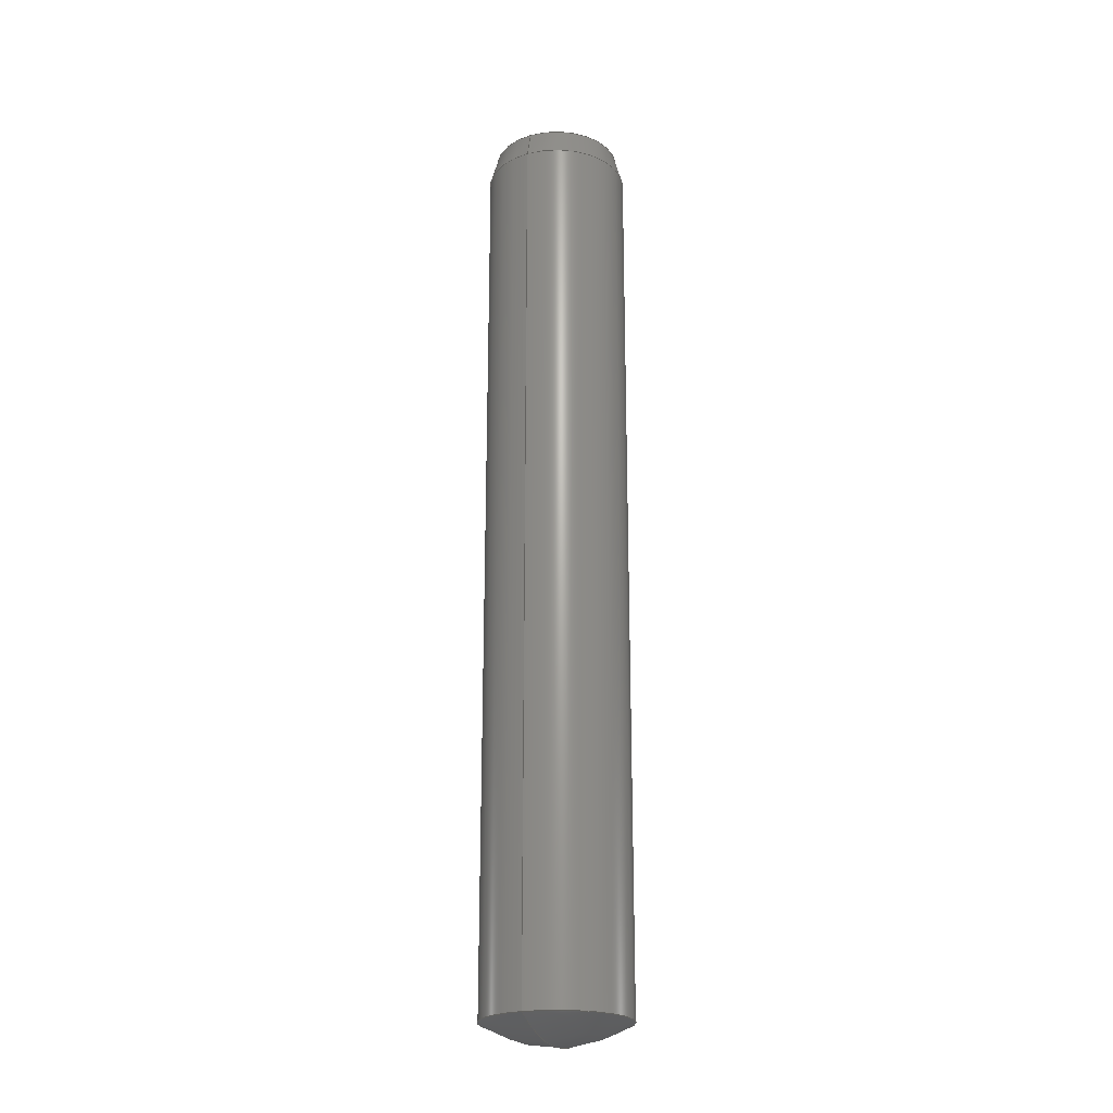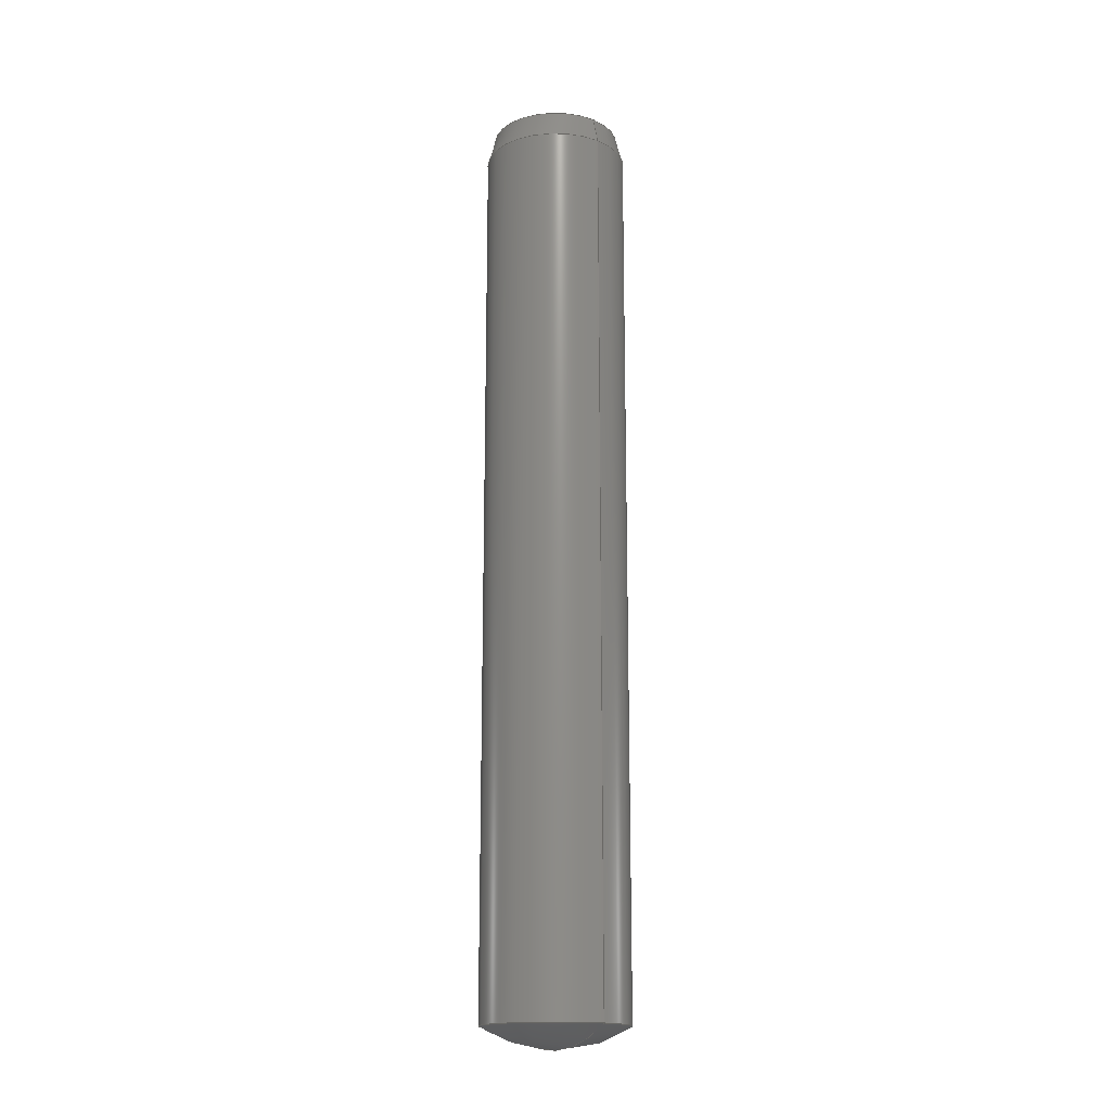
<metadata>
{"format":"step","ext":"step","renderer":"f3d","projection":"perspective","resolution":1024,"background":"white","views":[{"elev":-22.6,"azim":-155.0,"up":"+Z"},{"elev":-17.0,"azim":142.7,"up":"+Z"}]}
</metadata>
<code>
ISO-10303-21;
DATA;
#1 = DIRECTION ( 'NONE',  ( 1, 0, 0 ) ) ;
#2 = COORDINATED_UNIVERSAL_TIME_OFFSET ( 6, 0, .BEHIND. ) ;
#3 = COORDINATED_UNIVERSAL_TIME_OFFSET ( 6, 0, .BEHIND. ) ;
#4 = CC_DESIGN_APPROVAL ( #248, ( #157 ) ) ;
#5 = DATE_TIME_ROLE ( 'classification_date' ) ;
#6 = AXIS2_PLACEMENT_3D ( 'NONE', #8, #32, #105 ) ;
#7 = VECTOR ( 'NONE', #185, 1000 ) ;
#8 = CARTESIAN_POINT ( 'NONE',  ( 0, 2.991e-15, -9.55 ) ) ;
#9 = FACE_OUTER_BOUND ( 'NONE', #134, .T. ) ;
#10 = APPROVAL_STATUS ( 'not_yet_approved' ) ;
#11 = PERSON_AND_ORGANIZATION_ROLE ( 'design_supplier' ) ;
#12 = PRODUCT_DEFINITION_FORMATION_WITH_SPECIFIED_SOURCE ( 'ANY', '', #49, .NOT_KNOWN. ) ;
#13 = LOCAL_TIME ( 13, 59, 52, #2 ) ;
#14 = DIRECTION ( 'NONE',  ( -1.225e-16, -1, 0 ) ) ;
#15 = PERSON_AND_ORGANIZATION ( #155, #30 ) ;
#16 = SPHERICAL_SURFACE ( 'NONE', #193, 2.508 ) ;
#17 = EDGE_LOOP ( 'NONE', ( #115, #153, #263, #27 ) ) ;
#18 = EDGE_CURVE ( 'NONE', #276, #264, #165, .T. ) ;
#19 = DATE_AND_TIME ( #259, #170 ) ;
#20 = LINE ( 'NONE', #242, #62 ) ;
#21 = ADVANCED_FACE ( 'NONE', ( #9 ), #70, .T. ) ;
#22 = ADVANCED_FACE ( 'NONE', ( #114 ), #25, .T. ) ;
#23 = EDGE_CURVE ( 'NONE', #103, #127, #149, .T. ) ;
#24 = ADVANCED_BREP_SHAPE_REPRESENTATION ( '91595A122_Dowel Pin', ( #76, #111 ), #56 ) ;
#25 = CYLINDRICAL_SURFACE ( 'NONE', #141, 1.5 ) ;
#26 = EDGE_CURVE ( 'NONE', #276, #272, #20, .T. ) ;
#27 = ORIENTED_EDGE ( 'NONE', *, *, #43, .F. ) ;
#28 = DIRECTION ( 'NONE',  ( 0, -1, 0 ) ) ;
#29 = APPROVAL_STATUS ( 'not_yet_approved' ) ;
#30 = ORGANIZATION ( 'UNSPECIFIED', 'UNSPECIFIED', '' ) ;
#31 = CARTESIAN_POINT ( 'NONE',  ( 0, 0, 7.492 ) ) ;
#32 = DIRECTION ( 'NONE',  ( -0, -1.53e-16, 1 ) ) ;
#33 = AXIS2_PLACEMENT_3D ( 'NONE', #129, #268, #271 ) ;
#34 = CALENDAR_DATE ( 2022, 2, 8 ) ;
#35 = CARTESIAN_POINT ( 'NONE',  ( 0, 0, 7.492 ) ) ;
#36 = ORIENTED_EDGE ( 'NONE', *, *, #195, .F. ) ;
#37 = DIRECTION ( 'NONE',  ( -0, -1.53e-16, 1 ) ) ;
#38 = CARTESIAN_POINT ( 'NONE',  ( 0, 1.5, 9.025 ) ) ;
#39 = CARTESIAN_POINT ( 'NONE',  ( 0, 1.492e-16, 9.025 ) ) ;
#40 = AXIS2_PLACEMENT_3D ( 'NONE', #119, #137, #175 ) ;
#41 = CIRCLE ( 'NONE', #40, 2.508 ) ;
#42 = EDGE_LOOP ( 'NONE', ( #86, #144, #139, #238 ) ) ;
#43 = EDGE_CURVE ( 'NONE', #127, #272, #107, .T. ) ;
#44 = PERSON_AND_ORGANIZATION ( #155, #30 ) ;
#45 = CC_DESIGN_PERSON_AND_ORGANIZATION_ASSIGNMENT ( #15, #200, ( #190 ) ) ;
#46 = EDGE_CURVE ( 'NONE', #166, #127, #270, .T. ) ;
#47 = CONICAL_SURFACE ( 'NONE', #33, 1.5, 0.2618 ) ;
#48 = APPROVAL_PERSON_ORGANIZATION ( #201, #248, #54 ) ;
#49 = PRODUCT ( '91595A122_Dowel Pin', '91595A122_Dowel Pin', '', ( #257 ) ) ;
#50 = AXIS2_PLACEMENT_3D ( 'NONE', #31, #55, #99 ) ;
#51 = FACE_OUTER_BOUND ( 'NONE', #136, .T. ) ;
#52 = PRODUCT_DEFINITION_SHAPE ( 'NONE', 'NONE',  #190 ) ;
#53 = ORIENTED_EDGE ( 'NONE', *, *, #262, .T. ) ;
#54 = APPROVAL_ROLE ( '' ) ;
#55 = DIRECTION ( 'NONE',  ( -1, 0, 0 ) ) ;
#56 =( GEOMETRIC_REPRESENTATION_CONTEXT ( 3 ) GLOBAL_UNCERTAINTY_ASSIGNED_CONTEXT ( ( #112 ) ) GLOBAL_UNIT_ASSIGNED_CONTEXT ( ( #83, #100, #216 ) ) REPRESENTATION_CONTEXT ( 'NONE', 'WORKASPACE' ) );
#57 = DIRECTION ( 'NONE',  ( -0, -1.53e-16, 1 ) ) ;
#58 = APPROVAL_PERSON_ORGANIZATION ( #243, #229, #161 ) ;
#59 = CARTESIAN_POINT ( 'NONE',  ( 0, 5.966e-17, 9.61 ) ) ;
#60 = APPROVAL ( #102, 'UNSPECIFIED' ) ;
#61 = ADVANCED_FACE ( 'NONE', ( #133 ), #47, .T. ) ;
#62 = VECTOR ( 'NONE', #217, 1000 ) ;
#63 = EDGE_CURVE ( 'NONE', #177, #80, #250, .T. ) ;
#64 = DIRECTION ( 'NONE',  ( 0, 1, 0 ) ) ;
#65 = ORIENTED_EDGE ( 'NONE', *, *, #18, .F. ) ;
#66 = PRODUCT_RELATED_PRODUCT_CATEGORY ( 'detail', '', ( #49 ) ) ;
#67 = PERSON_AND_ORGANIZATION ( #155, #30 ) ;
#68 = AXIS2_PLACEMENT_3D ( 'NONE', #132, #227, #274 ) ;
#69 = AXIS2_PLACEMENT_3D ( 'NONE', #180, #239, #82 ) ;
#70 = CONICAL_SURFACE ( 'NONE', #203, 1.5, 0.2618 ) ;
#71 = PERSON_AND_ORGANIZATION ( #155, #30 ) ;
#72 = DIRECTION ( 'NONE',  ( 0, 0, -1 ) ) ;
#73 = CC_DESIGN_APPROVAL ( #60, ( #12 ) ) ;
#74 = APPROVAL_DATE_TIME ( #233, #229 ) ;
#75 = DIRECTION ( 'NONE',  ( -0, -1.53e-16, 1 ) ) ;
#76 = MANIFOLD_SOLID_BREP ( 'Revolve1', #98 ) ;
#77 = DIRECTION ( 'NONE',  ( 0, 0, 1 ) ) ;
#78 = CIRCLE ( 'NONE', #128, 1.343 ) ;
#79 = DIRECTION ( 'NONE',  ( -1, 0, 0 ) ) ;
#80 = VERTEX_POINT ( 'NONE', #247 ) ;
#81 = CARTESIAN_POINT ( 'NONE',  ( 0, 5.966e-17, 9.61 ) ) ;
#82 = DIRECTION ( 'NONE',  ( 0, 1, 0 ) ) ;
#83 =( LENGTH_UNIT ( ) NAMED_UNIT ( * ) SI_UNIT ( .MILLI., .METRE. ) );
#84 = LOCAL_TIME ( 13, 59, 52, #191 ) ;
#85 = EDGE_CURVE ( 'NONE', #80, #166, #184, .T. ) ;
#86 = ORIENTED_EDGE ( 'NONE', *, *, #26, .F. ) ;
#87 = AXIS2_PLACEMENT_3D ( 'NONE', #249, #148, #273 ) ;
#88 = CALENDAR_DATE ( 2022, 2, 8 ) ;
#89 = ORIENTED_EDGE ( 'NONE', *, *, #167, .F. ) ;
#90 = CC_DESIGN_PERSON_AND_ORGANIZATION_ASSIGNMENT ( #71, #123, ( #12 ) ) ;
#91 = FACE_OUTER_BOUND ( 'NONE', #108, .T. ) ;
#92 = ORIENTED_EDGE ( 'NONE', *, *, #63, .F. ) ;
#93 = ORIENTED_EDGE ( 'NONE', *, *, #124, .F. ) ;
#94 = CARTESIAN_POINT ( 'NONE',  ( 0, 1.492e-16, 9.025 ) ) ;
#95 = CARTESIAN_POINT ( 'NONE',  ( 0, -1.5, 10 ) ) ;
#96 = CARTESIAN_POINT ( 'NONE',  ( 0, -3.686e-15, -7.275 ) ) ;
#97 = CYLINDRICAL_SURFACE ( 'NONE', #151, 1.5 ) ;
#98 = CLOSED_SHELL ( 'NONE', ( #261, #21, #109, #113, #266, #22, #61, #265 ) ) ;
#99 = DIRECTION ( 'NONE',  ( 0, 1, 0 ) ) ;
#100 =( NAMED_UNIT ( * ) PLANE_ANGLE_UNIT ( ) SI_UNIT ( $, .RADIAN. ) );
#101 = DIRECTION ( 'NONE',  ( 1, 0, 0 ) ) ;
#102 = APPROVAL_STATUS ( 'not_yet_approved' ) ;
#103 = VERTEX_POINT ( 'NONE', #196 ) ;
#104 = CC_DESIGN_SECURITY_CLASSIFICATION ( #157, ( #12 ) ) ;
#105 = DIRECTION ( 'NONE',  ( 0, -1, 0 ) ) ;
#106 = CC_DESIGN_APPROVAL ( #229, ( #190 ) ) ;
#107 = CIRCLE ( 'NONE', #68, 1.5 ) ;
#108 = EDGE_LOOP ( 'NONE', ( #65, #189, #122 ) ) ;
#109 = ADVANCED_FACE ( 'NONE', ( #118 ), #97, .T. ) ;
#110 = CARTESIAN_POINT ( 'NONE',  ( 1.837e-16, 1.5, 10 ) ) ;
#111 = AXIS2_PLACEMENT_3D ( 'NONE', #160, #77, #101 ) ;
#112 = UNCERTAINTY_MEASURE_WITH_UNIT (LENGTH_MEASURE( 1e-05 ), #83, 'distance_accuracy_value', 'NONE');
#113 = ADVANCED_FACE ( 'NONE', ( #51 ), #275, .T. ) ;
#114 = FACE_OUTER_BOUND ( 'NONE', #17, .T. ) ;
#115 = ORIENTED_EDGE ( 'NONE', *, *, #46, .F. ) ;
#116 = LINE ( 'NONE', #95, #224 ) ;
#117 = CC_DESIGN_PERSON_AND_ORGANIZATION_ASSIGNMENT ( #67, #11, ( #12 ) ) ;
#118 = FACE_OUTER_BOUND ( 'NONE', #260, .T. ) ;
#119 = CARTESIAN_POINT ( 'NONE',  ( 0, 0, 7.492 ) ) ;
#120 = CARTESIAN_POINT ( 'NONE',  ( 0, -1.5, 9.025 ) ) ;
#121 = DIRECTION ( 'NONE',  ( -0, -1.53e-16, 1 ) ) ;
#122 = ORIENTED_EDGE ( 'NONE', *, *, #124, .T. ) ;
#123 = PERSON_AND_ORGANIZATION_ROLE ( 'creator' ) ;
#124 = EDGE_CURVE ( 'NONE', #103, #264, #41, .T. ) ;
#125 = APPLICATION_CONTEXT ( 'configuration controlled 3d designs of mechanical parts and assemblies' ) ;
#126 = PERSON_AND_ORGANIZATION ( #155, #30 ) ;
#127 = VERTEX_POINT ( 'NONE', #154 ) ;
#128 = AXIS2_PLACEMENT_3D ( 'NONE', #59, #121, #140 ) ;
#129 = CARTESIAN_POINT ( 'NONE',  ( 0, 1.492e-16, 9.025 ) ) ;
#130 = DATE_AND_TIME ( #34, #183 ) ;
#131 = CALENDAR_DATE ( 2022, 2, 8 ) ;
#132 = CARTESIAN_POINT ( 'NONE',  ( 0, 1.492e-16, 9.025 ) ) ;
#133 = FACE_OUTER_BOUND ( 'NONE', #42, .T. ) ;
#134 = EDGE_LOOP ( 'NONE', ( #194, #255, #147, #202 ) ) ;
#135 = AXIS2_PLACEMENT_3D ( 'NONE', #96, #1, #72 ) ;
#136 = EDGE_LOOP ( 'NONE', ( #219, #228, #36 ) ) ;
#137 = DIRECTION ( 'NONE',  ( 1, 0, 0 ) ) ;
#138 = PERSON_AND_ORGANIZATION_ROLE ( 'classification_officer' ) ;
#139 = ORIENTED_EDGE ( 'NONE', *, *, #23, .T. ) ;
#140 = DIRECTION ( 'NONE',  ( 0, -1, 0 ) ) ;
#141 = AXIS2_PLACEMENT_3D ( 'NONE', #164, #37, #182 ) ;
#142 = DIRECTION ( 'NONE',  ( 0, -1, 0 ) ) ;
#143 = APPROVAL_DATE_TIME ( #130, #60 ) ;
#144 = ORIENTED_EDGE ( 'NONE', *, *, #262, .F. ) ;
#145 = DIRECTION ( 'NONE',  ( -1, 1.225e-16, 1.873e-32 ) ) ;
#146 = APPROVAL_DATE_TIME ( #223, #248 ) ;
#147 = ORIENTED_EDGE ( 'NONE', *, *, #167, .T. ) ;
#148 = DIRECTION ( 'NONE',  ( -1, 1.225e-16, 1.873e-32 ) ) ;
#149 = LINE ( 'NONE', #38, #7 ) ;
#150 = DIRECTION ( 'NONE',  ( -0, -1.53e-16, 1 ) ) ;
#151 = AXIS2_PLACEMENT_3D ( 'NONE', #225, #150, #212 ) ;
#152 = LOCAL_TIME ( 13, 59, 52, #251 ) ;
#153 = ORIENTED_EDGE ( 'NONE', *, *, #195, .T. ) ;
#154 = CARTESIAN_POINT ( 'NONE',  ( 1.837e-16, 1.5, 9.025 ) ) ;
#155 = PERSON ( 'UNSPECIFIED', 'UNSPECIFIED', 'UNSPECIFIED', ('UNSPECIFIED'), ('UNSPECIFIED'), ('UNSPECIFIED') ) ;
#156 = CARTESIAN_POINT ( 'NONE',  ( 0, -3.103e-15, -10 ) ) ;
#157 = SECURITY_CLASSIFICATION ( '', '', #162 ) ;
#158 = VECTOR ( 'NONE', #245, 1000 ) ;
#159 = EDGE_LOOP ( 'NONE', ( #53, #208, #93 ) ) ;
#160 = CARTESIAN_POINT ( 'NONE',  ( 0, 0, 0 ) ) ;
#161 = APPROVAL_ROLE ( '' ) ;
#162 = SECURITY_CLASSIFICATION_LEVEL ( 'unclassified' ) ;
#163 = EDGE_CURVE ( 'NONE', #177, #166, #237, .T. ) ;
#164 = CARTESIAN_POINT ( 'NONE',  ( 0, 0, 10 ) ) ;
#165 = CIRCLE ( 'NONE', #173, 2.508 ) ;
#166 = VERTEX_POINT ( 'NONE', #172 ) ;
#167 = EDGE_CURVE ( 'NONE', #272, #127, #197, .T. ) ;
#168 = SHAPE_DEFINITION_REPRESENTATION ( #52, #24 ) ;
#169 = CC_DESIGN_PERSON_AND_ORGANIZATION_ASSIGNMENT ( #126, #138, ( #157 ) ) ;
#170 = LOCAL_TIME ( 13, 59, 52, #3 ) ;
#171 = DESIGN_CONTEXT ( 'detailed design', #214, 'design' ) ;
#172 = CARTESIAN_POINT ( 'NONE',  ( 0, 1.5, -9.55 ) ) ;
#173 = AXIS2_PLACEMENT_3D ( 'NONE', #187, #145, #14 ) ;
#174 = CIRCLE ( 'NONE', #6, 1.5 ) ;
#175 = DIRECTION ( 'NONE',  ( 0, 0, -1 ) ) ;
#176 = CARTESIAN_POINT ( 'NONE',  ( 1.741e-16, -1.343, 9.61 ) ) ;
#177 = VERTEX_POINT ( 'NONE', #156 ) ;
#178 = PERSON_AND_ORGANIZATION_ROLE ( 'design_owner' ) ;
#179 = AXIS2_PLACEMENT_3D ( 'NONE', #81, #57, #142 ) ;
#180 = CARTESIAN_POINT ( 'NONE',  ( 0, -3.686e-15, -7.275 ) ) ;
#181 = APPLICATION_PROTOCOL_DEFINITION ( 'international standard', 'config_control_design', 1994, #125 ) ;
#182 = DIRECTION ( 'NONE',  ( 0, -1, 0 ) ) ;
#183 = LOCAL_TIME ( 13, 59, 52, #232 ) ;
#184 = CIRCLE ( 'NONE', #186, 1.5 ) ;
#185 = DIRECTION ( 'NONE',  ( 0, 0.2588, -0.9659 ) ) ;
#186 = AXIS2_PLACEMENT_3D ( 'NONE', #210, #75, #28 ) ;
#187 = CARTESIAN_POINT ( 'NONE',  ( 0, 0, 7.492 ) ) ;
#188 = FACE_OUTER_BOUND ( 'NONE', #159, .T. ) ;
#189 = ORIENTED_EDGE ( 'NONE', *, *, #277, .T. ) ;
#190 = PRODUCT_DEFINITION ( 'UNKNOWN', '', #12, #171 ) ;
#191 = COORDINATED_UNIVERSAL_TIME_OFFSET ( 6, 0, .BEHIND. ) ;
#192 = PERSON_AND_ORGANIZATION ( #155, #30 ) ;
#193 = AXIS2_PLACEMENT_3D ( 'NONE', #35, #79, #241 ) ;
#194 = ORIENTED_EDGE ( 'NONE', *, *, #277, .F. ) ;
#195 = EDGE_CURVE ( 'NONE', #166, #80, #174, .T. ) ;
#196 = CARTESIAN_POINT ( 'NONE',  ( 0, 1.343, 9.61 ) ) ;
#197 = CIRCLE ( 'NONE', #211, 1.5 ) ;
#198 = CARTESIAN_POINT ( 'NONE',  ( 0, -2.301e-16, 10 ) ) ;
#199 = ORIENTED_EDGE ( 'NONE', *, *, #163, .T. ) ;
#200 = PERSON_AND_ORGANIZATION_ROLE ( 'creator' ) ;
#201 = PERSON_AND_ORGANIZATION ( #155, #30 ) ;
#202 = ORIENTED_EDGE ( 'NONE', *, *, #23, .F. ) ;
#203 = AXIS2_PLACEMENT_3D ( 'NONE', #39, #204, #64 ) ;
#204 = DIRECTION ( 'NONE',  ( 0, 1.53e-16, -1 ) ) ;
#205 = SPHERICAL_SURFACE ( 'NONE', #50, 2.508 ) ;
#206 = APPROVAL_PERSON_ORGANIZATION ( #44, #60, #240 ) ;
#207 = ORIENTED_EDGE ( 'NONE', *, *, #46, .T. ) ;
#208 = ORIENTED_EDGE ( 'NONE', *, *, #18, .T. ) ;
#209 = DATE_AND_TIME ( #218, #152 ) ;
#210 = CARTESIAN_POINT ( 'NONE',  ( 0, 2.991e-15, -9.55 ) ) ;
#211 = AXIS2_PLACEMENT_3D ( 'NONE', #94, #230, #215 ) ;
#212 = DIRECTION ( 'NONE',  ( 0, -1, 0 ) ) ;
#213 = ORIENTED_EDGE ( 'NONE', *, *, #85, .F. ) ;
#214 = APPLICATION_CONTEXT ( 'configuration controlled 3d designs of mechanical parts and assemblies' ) ;
#215 = DIRECTION ( 'NONE',  ( 0, -1, 0 ) ) ;
#216 =( NAMED_UNIT ( * ) SI_UNIT ( $, .STERADIAN. ) SOLID_ANGLE_UNIT ( ) );
#217 = DIRECTION ( 'NONE',  ( 3.17e-17, -0.2588, -0.9659 ) ) ;
#218 = CALENDAR_DATE ( 2022, 2, 8 ) ;
#219 = ORIENTED_EDGE ( 'NONE', *, *, #163, .F. ) ;
#220 = AXIS2_PLACEMENT_3D ( 'NONE', #254, #231, #234 ) ;
#221 = ORIENTED_EDGE ( 'NONE', *, *, #85, .T. ) ;
#222 = CC_DESIGN_PERSON_AND_ORGANIZATION_ASSIGNMENT ( #192, #178, ( #49 ) ) ;
#223 = DATE_AND_TIME ( #88, #13 ) ;
#224 = VECTOR ( 'NONE', #256, 1000 ) ;
#225 = CARTESIAN_POINT ( 'NONE',  ( 0, 0, 10 ) ) ;
#226 = SPHERICAL_SURFACE ( 'NONE', #69, 2.725 ) ;
#227 = DIRECTION ( 'NONE',  ( -0, -1.53e-16, 1 ) ) ;
#228 = ORIENTED_EDGE ( 'NONE', *, *, #63, .T. ) ;
#229 = APPROVAL ( #10, 'UNSPECIFIED' ) ;
#230 = DIRECTION ( 'NONE',  ( -0, -1.53e-16, 1 ) ) ;
#231 = DIRECTION ( 'NONE',  ( -1, 0, 0 ) ) ;
#232 = COORDINATED_UNIVERSAL_TIME_OFFSET ( 6, 0, .BEHIND. ) ;
#233 = DATE_AND_TIME ( #131, #84 ) ;
#234 = DIRECTION ( 'NONE',  ( 0, 1, 0 ) ) ;
#235 = CC_DESIGN_DATE_AND_TIME_ASSIGNMENT ( #209, #5, ( #157 ) ) ;
#236 = DATE_TIME_ROLE ( 'creation_date' ) ;
#237 = CIRCLE ( 'NONE', #135, 2.725 ) ;
#238 = ORIENTED_EDGE ( 'NONE', *, *, #43, .T. ) ;
#239 = DIRECTION ( 'NONE',  ( -1, 0, 0 ) ) ;
#240 = APPROVAL_ROLE ( '' ) ;
#241 = DIRECTION ( 'NONE',  ( 0, 1, 0 ) ) ;
#242 = CARTESIAN_POINT ( 'NONE',  ( 1.837e-16, -1.5, 9.025 ) ) ;
#243 = PERSON_AND_ORGANIZATION ( #155, #30 ) ;
#244 = EDGE_CURVE ( 'NONE', #80, #272, #116, .T. ) ;
#245 = DIRECTION ( 'NONE',  ( -0, -1.53e-16, 1 ) ) ;
#246 = ORIENTED_EDGE ( 'NONE', *, *, #244, .F. ) ;
#247 = CARTESIAN_POINT ( 'NONE',  ( -1.837e-16, -1.5, -9.55 ) ) ;
#248 = APPROVAL ( #29, 'UNSPECIFIED' ) ;
#249 = CARTESIAN_POINT ( 'NONE',  ( 0, -3.686e-15, -7.275 ) ) ;
#250 = CIRCLE ( 'NONE', #87, 2.725 ) ;
#251 = COORDINATED_UNIVERSAL_TIME_OFFSET ( 6, 0, .BEHIND. ) ;
#252 = EDGE_LOOP ( 'NONE', ( #92, #199, #213 ) ) ;
#253 = CIRCLE ( 'NONE', #179, 1.343 ) ;
#254 = CARTESIAN_POINT ( 'NONE',  ( 0, -3.686e-15, -7.275 ) ) ;
#255 = ORIENTED_EDGE ( 'NONE', *, *, #26, .T. ) ;
#256 = DIRECTION ( 'NONE',  ( -0, -1.53e-16, 1 ) ) ;
#257 = MECHANICAL_CONTEXT ( 'NONE', #125, 'mechanical' ) ;
#258 = APPLICATION_PROTOCOL_DEFINITION ( 'international standard', 'config_control_design', 1994, #214 ) ;
#259 = CALENDAR_DATE ( 2022, 2, 8 ) ;
#260 = EDGE_LOOP ( 'NONE', ( #221, #207, #89, #246 ) ) ;
#261 = ADVANCED_FACE ( 'NONE', ( #188 ), #16, .T. ) ;
#262 = EDGE_CURVE ( 'NONE', #103, #276, #253, .T. ) ;
#263 = ORIENTED_EDGE ( 'NONE', *, *, #244, .T. ) ;
#264 = VERTEX_POINT ( 'NONE', #198 ) ;
#265 = ADVANCED_FACE ( 'NONE', ( #91 ), #205, .T. ) ;
#266 = ADVANCED_FACE ( 'NONE', ( #267 ), #226, .T. ) ;
#267 = FACE_OUTER_BOUND ( 'NONE', #252, .T. ) ;
#268 = DIRECTION ( 'NONE',  ( 0, 1.53e-16, -1 ) ) ;
#269 = CC_DESIGN_DATE_AND_TIME_ASSIGNMENT ( #19, #236, ( #190 ) ) ;
#270 = LINE ( 'NONE', #110, #158 ) ;
#271 = DIRECTION ( 'NONE',  ( 0, 1, 0 ) ) ;
#272 = VERTEX_POINT ( 'NONE', #120 ) ;
#273 = DIRECTION ( 'NONE',  ( -1.225e-16, -1, 0 ) ) ;
#274 = DIRECTION ( 'NONE',  ( 0, -1, 0 ) ) ;
#275 = SPHERICAL_SURFACE ( 'NONE', #220, 2.725 ) ;
#276 = VERTEX_POINT ( 'NONE', #176 ) ;
#277 = EDGE_CURVE ( 'NONE', #276, #103, #78, .T. ) ;
ENDSEC;
END-ISO-10303-21;

</code>
